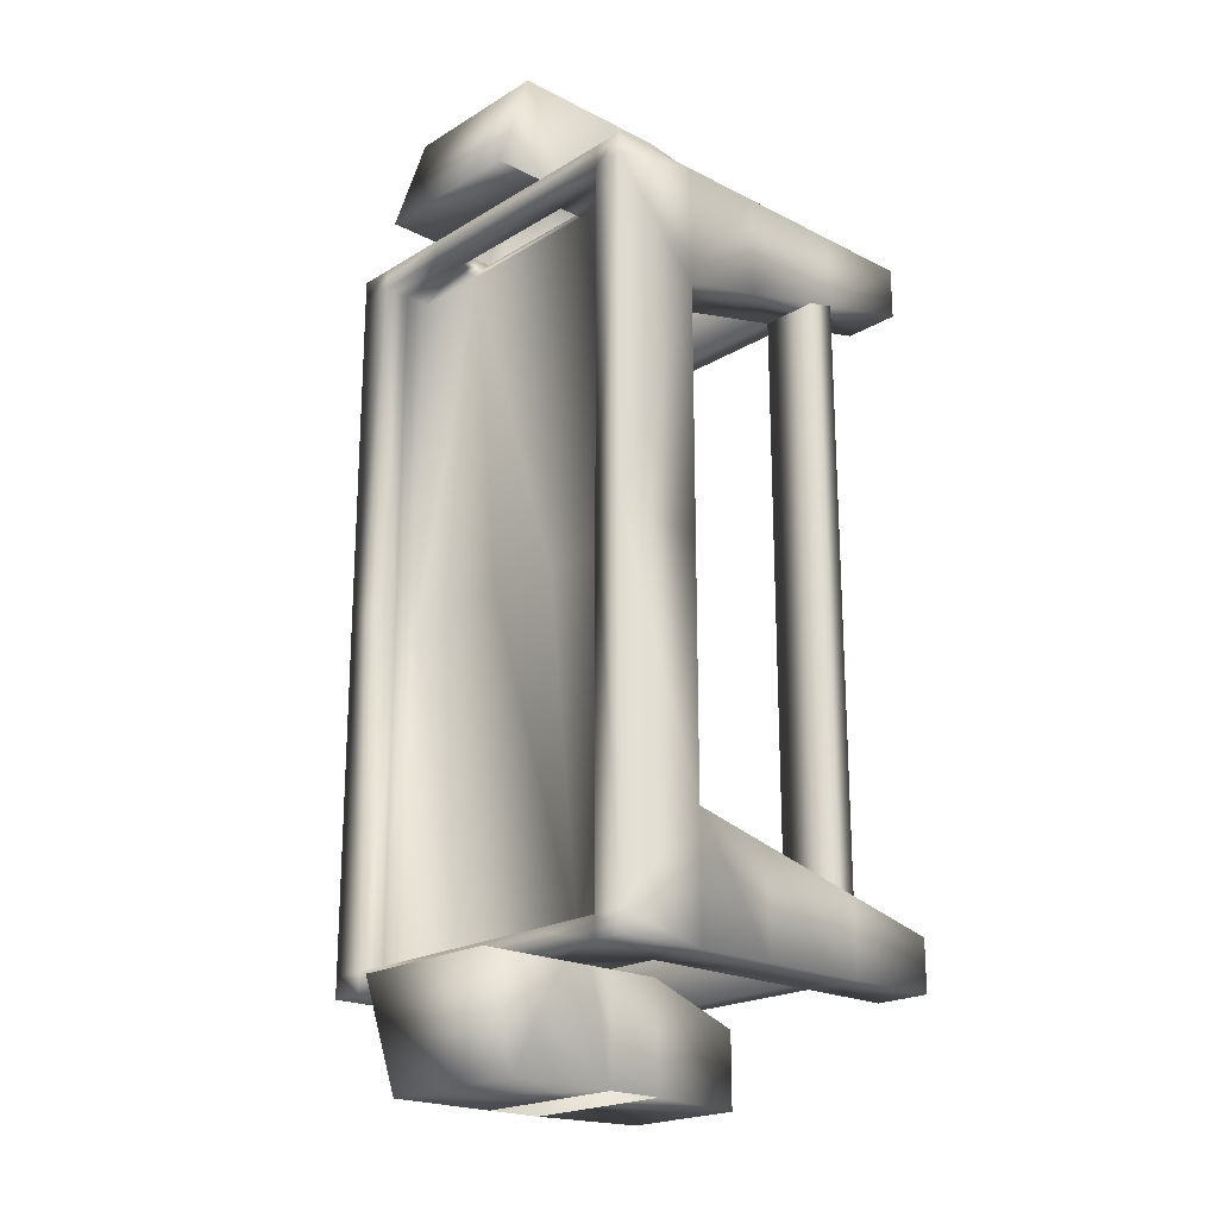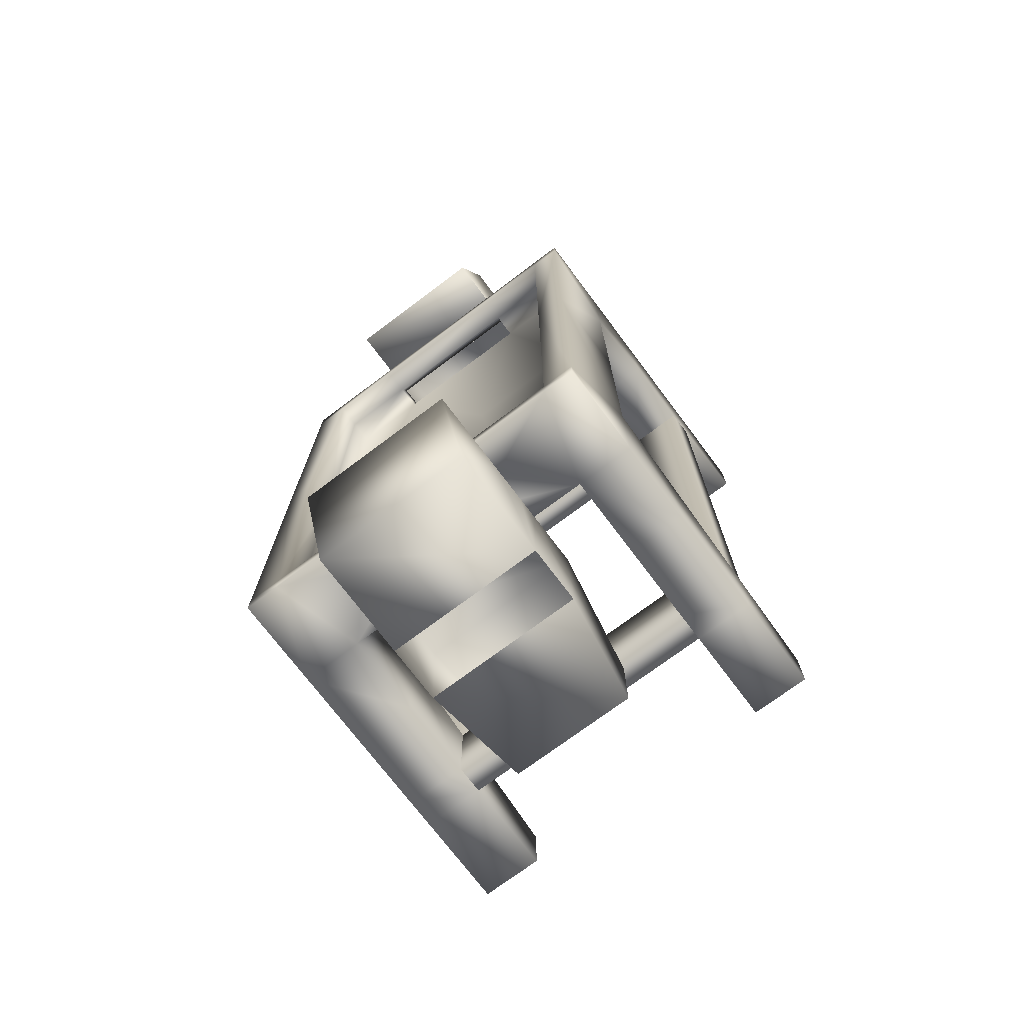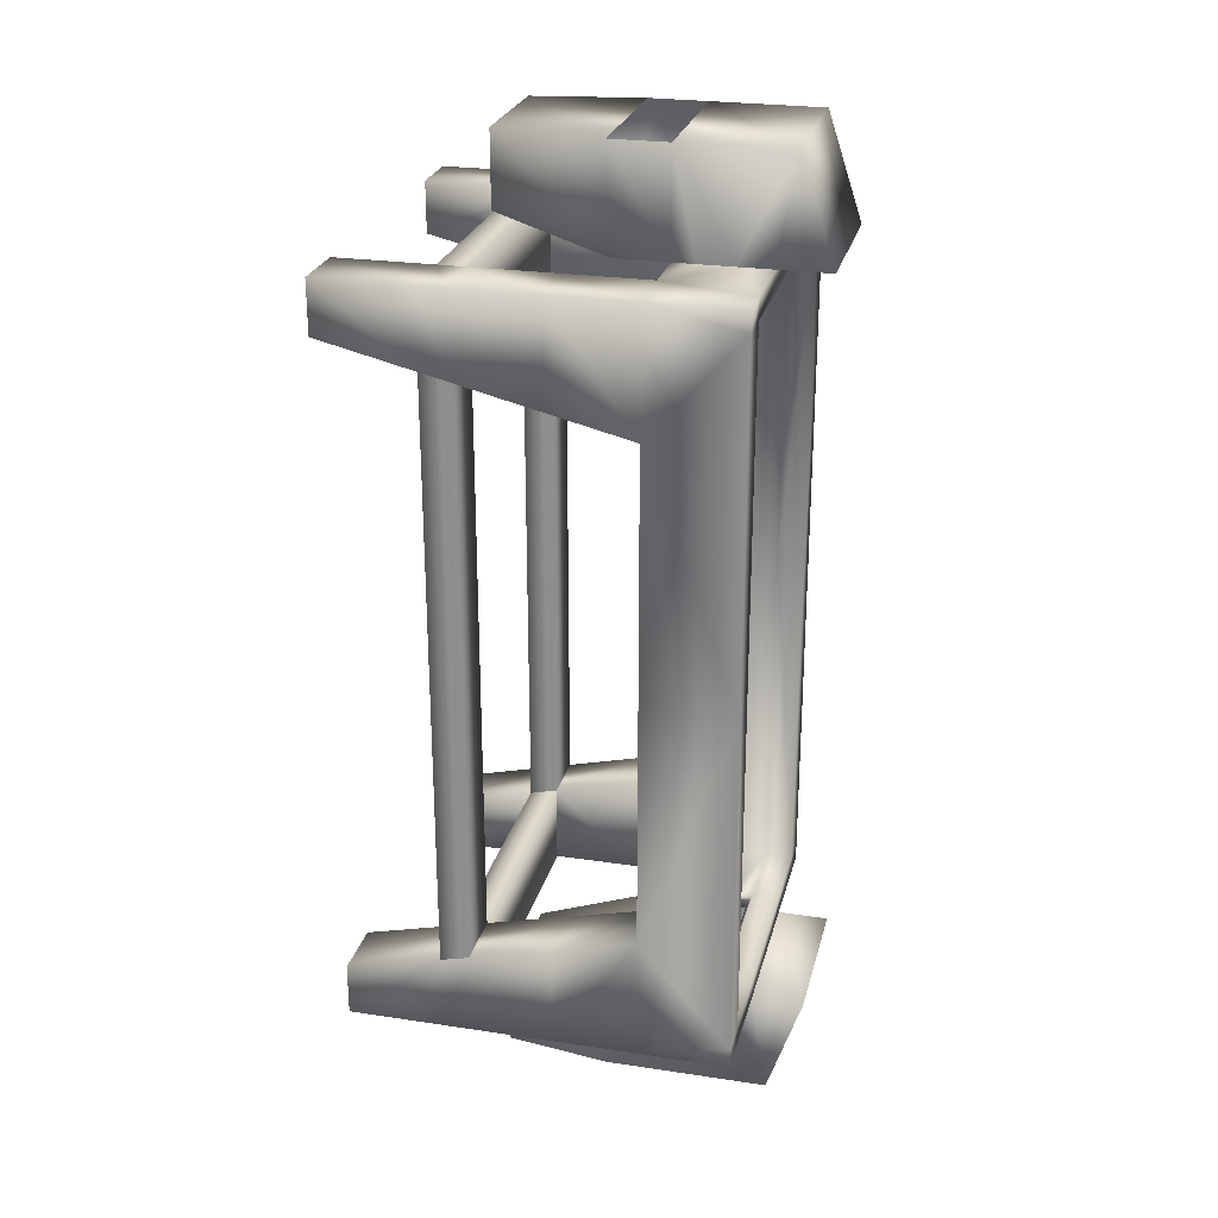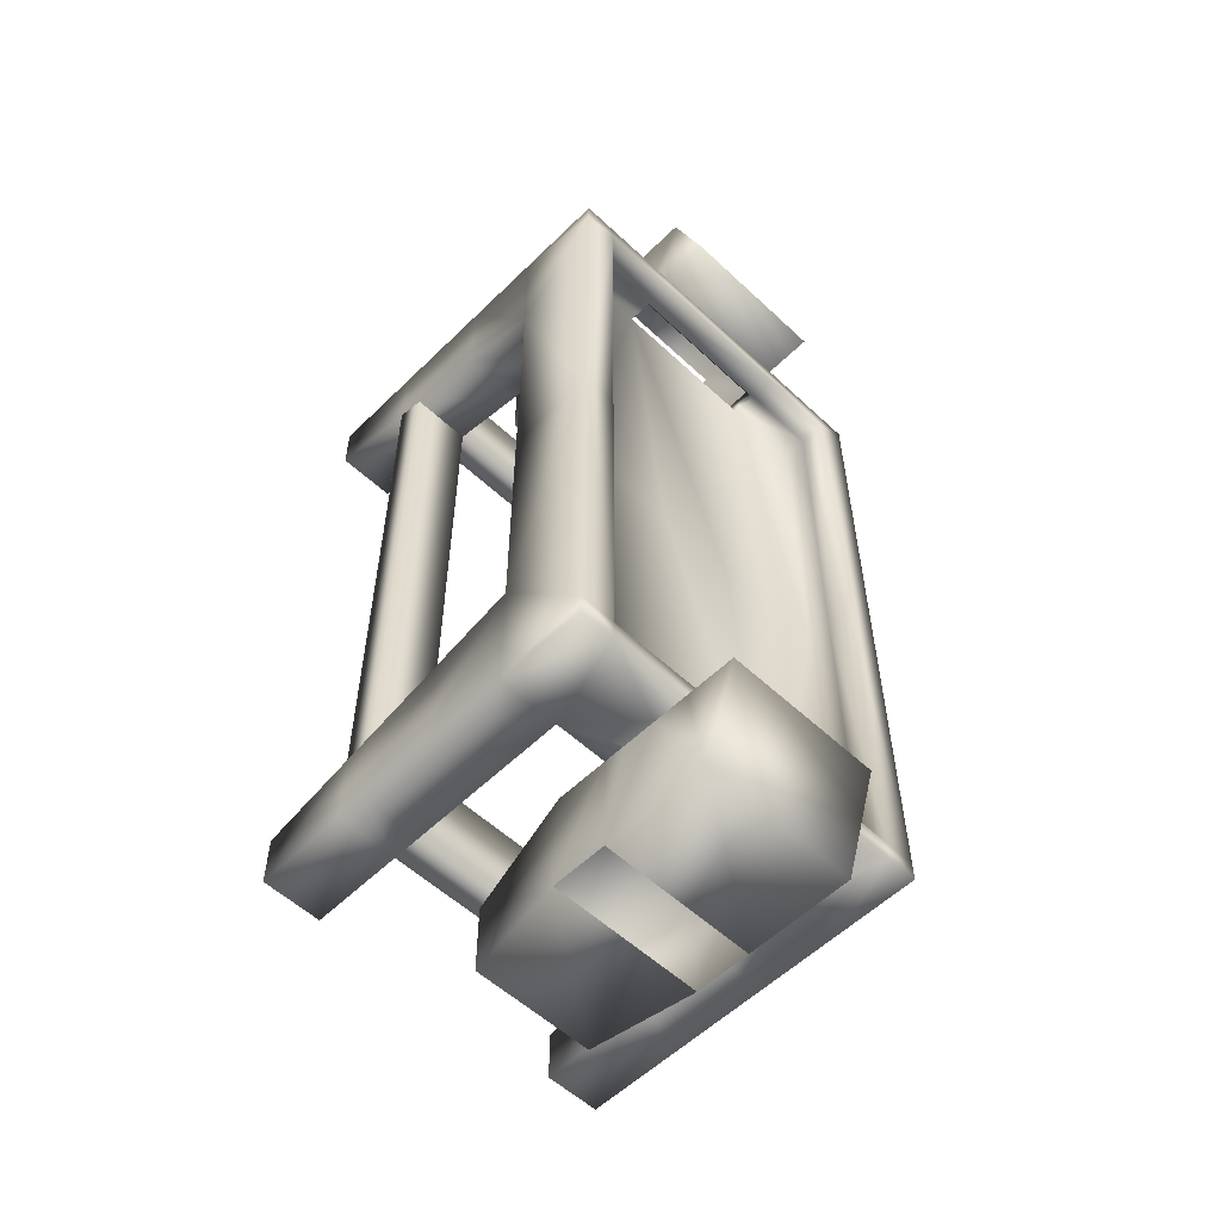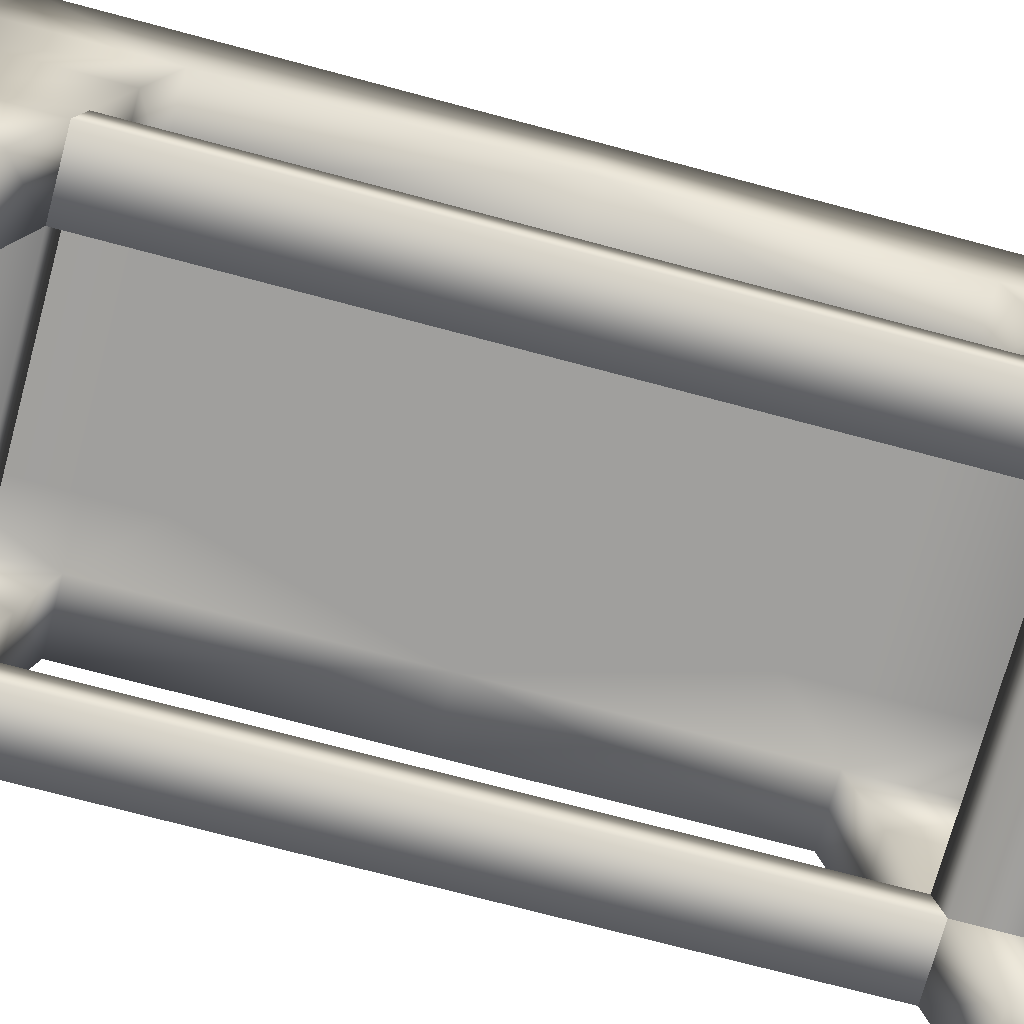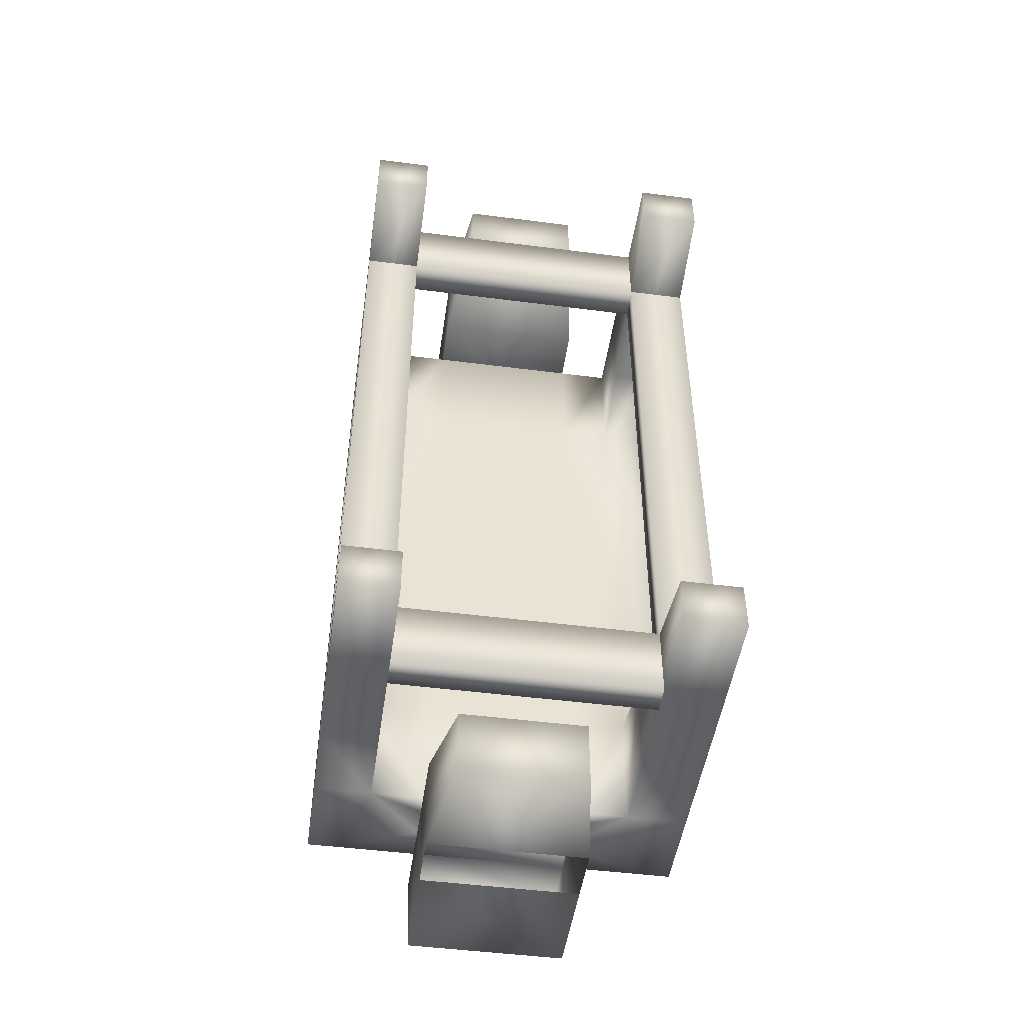
<metadata>
{"format":"obj","ext":"obj","renderer":"f3d","projection":"perspective","resolution":1024,"background":"white","views":[{"elev":-20.7,"azim":-132.7,"up":"+Z"},{"elev":-73.3,"azim":-143.1,"up":"+Z"},{"elev":25.4,"azim":103.6,"up":"+Z"},{"elev":-55.9,"azim":135.6,"up":"+Z"},{"elev":-71.3,"azim":74.9,"up":"+Y"},{"elev":-48.6,"azim":-8.2,"up":"+Z"}]}
</metadata>
<code>
o Cube.002
v -0.4214 1.597 -1.831
v -0.8342 1.597 -1.831
v -0.8342 1.597 0
v 0.4044 1.597 1.831
v 0.8173 1.597 1.831
v 0.8173 1.597 0
v 0.198 1.597 0
v -0.2149 1.597 0
v 0.8173 1.597 -1.831
v 0.4044 1.597 -1.831
v -0.8342 1.597 1.831
v -0.4214 1.597 1.831
v -0.6987 1.396 0
v -1 1.396 0
v -1 1.396 -1.298
v -1 1.871 -1.831
v -1 1.871 0
v -0.8342 1.871 0
v -1 0.5436 -1.506
v -1 0.3935 -1.542
v -0.6987 0.3935 -1.542
v -1 -0.105 -1.664
v -0.6987 -0.105 -1.664
v -1 1.871 -1.937
v -0.8342 1.871 -1.831
v -1 0.5436 -1.937
v -1 0.3935 -1.937
v 1 0.5436 -1.506
v 1 0.3935 -1.542
v 1 0.3935 -1.937
v -1 -0.105 -1.937
v 1 -0.105 -1.664
v 1 -0.105 -1.937
v 0.6818 -0.105 -1.937
v 1 0.5436 -1.937
v 0.6818 0.3935 -1.937
v -1 0.9652 -1.403
v -0.6987 0.5436 -1.506
v -1 0.9652 -1.937
v 1 0.9652 -1.403
v 1 0.9652 -1.937
v 0.6818 0.5436 -1.937
v 1 1.396 0
v 0.6818 1.396 0
v 0.6818 1.396 -1.298
v 0.8173 1.871 -1.831
v 0.8173 1.871 0
v 1 1.871 0
v 0.6818 0.5436 -1.506
v 0.6818 0.3935 -1.542
v 0.6818 -0.105 -1.664
v 0.8173 1.871 -1.937
v 1 1.871 -1.831
v 0.6818 0.9652 -1.403
v -0.8342 1.731 -1.831
v -0.8342 1.731 0
v -0.8342 1.871 -1.937
v -0.4214 1.871 -1.831
v -0.6987 0.3935 -1.937
v -0.6987 -0.105 -1.937
v -0.6987 0.5436 -1.937
v -0.6987 0.9652 -1.937
v 0.8173 1.731 -1.831
v -0.4214 1.731 -1.831
v 0.8173 1.731 0
v 0.198 1.396 0
v -0.008482 1.396 0
v -0.008481 1.396 -1.008
v 0.4044 1.871 -1.831
v -0.2149 1.396 0
v -0.4214 1.396 0
v -0.4214 1.396 -1.01
v 0.4044 1.871 -1.937
v -0.2149 1.396 -1.009
v -0.4214 1.396 -1.298
v 0.4044 1.731 -1.831
v -0.2149 1.396 -1.298
v 0.198 1.396 -1.007
v -0.008481 1.396 -1.298
v 0.4044 1.396 -1.006
v 0.198 1.396 -1.298
v 0.4044 1.396 0
v 0.4044 1.688 -1.937
v 0.4044 1.51 -1.937
v -0.4214 1.51 -1.937
v -0.4214 1.686 -1.937
v -0.4214 1.396 -1.937
v -0.4214 1.871 -1.937
v 0.4044 2.137 -1.937
v -0.4214 2.137 -1.937
v 0.4044 1.958 -2.475
v -0.4214 1.396 -2.475
v -0.4214 1.958 -2.475
v -0.4214 1.1 -2.475
v -0.4214 1.12 -1.937
v -0.3341 0.5436 -2.475
v 0.3171 0.5436 -2.475
v 0.3171 0.5436 -2.095
v 0.4044 1.12 -1.937
v 0.4044 1.396 -1.937
v 0.4044 1.1 -2.475
v -0.6987 0.9652 -1.403
v -1 1.396 -1.937
v 1 1.396 -1.298
v 1 1.396 -1.937
v 0.6818 0.9652 -1.937
v -0.6987 1.396 -1.937
v -0.3341 0.5436 -2.095
v -0.6987 0.3935 1.542
v -1 0.3935 1.542
v 0.8173 1.731 1.831
v -1 0.5436 1.506
v -0.6987 -0.105 1.664
v -1 -0.105 1.664
v -0.8342 1.871 1.831
v -1 1.871 1.831
v -1 1.871 1.937
v -1 0.3935 1.937
v 1 0.3935 1.937
v 1 0.3935 1.542
v 1 0.5436 1.506
v -1 -0.105 1.937
v 1 -0.105 1.937
v 1 -0.105 1.664
v 0.6818 -0.105 1.937
v 0.6818 0.3935 1.937
v 1 0.5436 1.937
v -0.6987 0.5436 1.506
v -1 0.9652 1.403
v -1 0.5436 1.937
v 1 0.9652 1.403
v 0.6818 0.5436 1.937
v 1 0.9652 1.937
v 0.8173 1.871 1.831
v -0.8342 1.731 1.831
v 0.6818 0.5436 1.506
v 0.6818 0.3935 1.542
v 0.6818 -0.105 1.664
v 1 1.871 1.831
v 0.8173 1.871 1.937
v 0.6818 0.9652 1.403
v -1 1.396 1.298
v -0.4214 1.871 1.831
v -0.8342 1.871 1.937
v -0.6987 -0.105 1.937
v -0.6987 0.3935 1.937
v -0.6987 0.5436 1.937
v -0.6987 0.9652 1.937
v -0.4214 1.396 1.01
v -0.4214 1.731 1.831
v -0.008481 1.396 1.008
v 0.4044 1.731 1.831
v 0.4044 1.871 1.937
v 0.4044 1.871 1.831
v -0.4214 1.396 1.298
v -0.2149 1.396 1.009
v -0.2149 1.396 1.298
v -0.008481 1.396 1.298
v 0.198 1.396 1.007
v 0.198 1.396 1.298
v 0.4044 1.396 1.006
v 0.4044 1.51 1.937
v -0.4214 1.686 1.937
v -0.4214 1.51 1.937
v 0.4044 1.688 1.937
v -0.4214 1.396 1.937
v 0.4044 1.396 1.937
v 0.4044 2.137 1.937
v -0.4214 1.871 1.937
v -0.4214 2.137 1.937
v -0.4214 1.396 2.475
v 0.4044 1.958 2.475
v -0.4214 1.958 2.475
v -0.4214 1.12 1.937
v -0.4214 1.1 2.475
v 0.3171 0.5436 2.095
v 0.3171 0.5436 2.475
v -0.3341 0.5436 2.475
v 0.4044 1.12 1.937
v 0.4044 1.1 2.475
v -0.6987 0.9652 1.403
v -1 0.9652 1.937
v 1 1.396 1.298
v 0.6818 0.9652 1.937
v 1 1.396 1.937
v 0.6818 1.396 1.298
v -0.6987 1.396 1.937
v -0.3341 0.5436 2.095
v -1 1.396 1.937
v 0.4044 1.396 -2.475
v -0.6987 1.396 -1.298
v -0.6987 1.396 1.298
v 1 1.871 -1.937
v 0.4044 1.396 -1.298
v 0.6818 1.396 -1.937
v 1 1.871 1.937
v 0.4044 1.396 1.298
v 0.4044 1.396 2.475
v 0.6818 1.396 1.937
f 1 2 3
f 4 5 6
f 7 1 8
f 9 10 6
f 1 7 10
f 8 4 7
f 1 3 8
f 11 12 3
f 10 7 6
f 4 8 12
f 4 6 7
f 12 8 3
f 13 14 15
f 16 17 18
f 19 20 21
f 20 22 23
f 24 16 25
f 19 26 27
f 28 29 30
f 23 22 31
f 29 32 33
f 20 27 31
f 30 33 34
f 35 30 36
f 37 19 38
f 37 39 26
f 40 28 35
f 41 35 42
f 43 44 45
f 46 47 48
f 49 29 50
f 50 51 32
f 52 46 53
f 32 51 34
f 54 49 28
f 2 55 56
f 57 25 58
f 59 60 31
f 61 59 27
f 62 61 26
f 2 1 55
f 63 9 6
f 25 18 56
f 25 55 64
f 46 63 65
f 66 67 68
f 69 58 64
f 70 71 72
f 58 69 73
f 74 72 75
f 73 69 46
f 76 10 9
f 69 76 63
f 67 70 74
f 68 74 77
f 78 68 79
f 80 78 81
f 82 66 78
f 76 83 84
f 64 1 85
f 86 83 76
f 73 83 86
f 87 85 84
f 10 84 85
f 88 89 90
f 91 92 93
f 94 95 87
f 96 97 98
f 98 99 95
f 93 89 91
f 100 99 101
f 15 37 102
f 15 103 39
f 104 40 41
f 105 41 106
f 45 54 40
f 107 62 39
f 95 100 87
f 99 98 97
f 96 108 95
f 101 97 96
f 109 110 20
f 6 5 111
f 109 112 110
f 113 114 110
f 115 116 117
f 112 110 118
f 119 120 121
f 122 114 113
f 123 124 120
f 110 114 122
f 125 123 119
f 126 119 127
f 128 112 129
f 129 112 130
f 127 121 131
f 132 127 133
f 48 47 134
f 56 135 11
f 120 136 137
f 124 138 137
f 139 134 140
f 125 138 124
f 121 136 141
f 14 13 142
f 38 19 112
f 143 115 144
f 122 145 146
f 118 146 147
f 130 147 148
f 12 11 135
f 149 71 70
f 150 135 115
f 115 135 56
f 151 67 66
f 152 150 143
f 128 109 21
f 153 154 143
f 155 149 156
f 134 154 153
f 5 4 152
f 111 152 154
f 156 70 67
f 157 156 151
f 158 151 159
f 160 159 161
f 159 66 82
f 152 4 162
f 150 163 164
f 152 165 163
f 163 165 153
f 166 167 162
f 4 12 164
f 168 169 170
f 171 172 173
f 166 174 175
f 176 177 178
f 174 179 176
f 168 173 172
f 180 179 167
f 181 129 142
f 142 129 182
f 133 131 183
f 184 133 185
f 131 141 186
f 182 148 187
f 167 174 166
f 177 176 179
f 174 188 178
f 178 177 180
f 65 111 134
f 112 19 20
f 18 17 116
f 186 44 43
f 136 121 28
f 49 50 137
f 28 120 29
f 50 29 120
f 109 128 136
f 147 126 132
f 137 146 109
f 147 136 128
f 61 49 42
f 49 38 21
f 61 36 59
f 50 59 36
f 148 147 109
f 38 62 102
f 166 158 167
f 116 142 189
f 163 173 170
f 190 84 100
f 79 100 81
f 82 80 44
f 42 54 106
f 153 165 140
f 183 43 48
f 75 72 191
f 53 104 105
f 149 155 192
f 137 138 125
f 172 153 168
f 107 86 85
f 144 117 189
f 16 24 103
f 73 52 83
f 161 82 44
f 92 85 86
f 191 13 15
f 25 16 18
f 38 19 21
f 21 20 23
f 57 24 25
f 20 19 27
f 35 28 30
f 60 23 31
f 30 29 33
f 22 20 31
f 36 30 34
f 42 35 36
f 102 37 38
f 19 37 26
f 41 40 35
f 106 41 42
f 104 43 45
f 53 46 48
f 28 29 49
f 29 50 32
f 193 52 53
f 33 32 34
f 40 54 28
f 3 2 56
f 88 57 58
f 27 59 31
f 26 61 27
f 39 62 26
f 55 1 64
f 65 63 6
f 55 25 56
f 58 25 64
f 47 46 65
f 78 66 68
f 76 69 64
f 74 70 72
f 88 58 73
f 77 74 75
f 52 73 46
f 63 76 9
f 46 69 63
f 68 67 74
f 79 68 77
f 81 78 79
f 194 80 81
f 80 82 78
f 10 76 84
f 86 64 85
f 64 86 76
f 88 73 86
f 100 87 84
f 1 10 85
f 73 89 88
f 190 92 91
f 92 94 87
f 108 96 98
f 108 98 95
f 90 89 93
f 190 100 101
f 191 15 102
f 37 15 39
f 105 104 41
f 195 105 106
f 104 45 40
f 103 107 39
f 99 100 95
f 101 99 97
f 94 96 95
f 94 101 96
f 21 109 20
f 65 6 111
f 128 112 109
f 109 113 110
f 144 115 117
f 130 112 118
f 127 119 121
f 145 122 113
f 119 123 120
f 118 110 122
f 126 125 119
f 132 126 127
f 181 128 129
f 182 129 130
f 133 127 131
f 184 132 133
f 139 48 134
f 3 56 11
f 121 136 120
f 120 124 137
f 196 139 140
f 123 125 124
f 131 121 141
f 142 13 192
f 128 38 112
f 169 143 144
f 118 122 146
f 130 118 147
f 182 130 148
f 150 12 135
f 156 149 70
f 143 150 115
f 18 115 56
f 159 151 66
f 154 152 143
f 38 128 21
f 169 153 143
f 157 155 156
f 140 134 153
f 111 5 152
f 134 111 154
f 151 156 67
f 158 157 151
f 160 158 159
f 197 160 161
f 161 159 82
f 165 152 162
f 12 150 164
f 150 152 163
f 169 163 153
f 164 166 162
f 162 4 164
f 153 169 168
f 198 172 171
f 171 166 175
f 188 176 178
f 188 174 176
f 170 173 168
f 198 180 167
f 192 181 142
f 189 142 182
f 185 133 183
f 199 184 185
f 183 131 186
f 189 182 187
f 179 174 167
f 180 177 179
f 175 174 178
f 175 178 180
f 47 65 134
f 110 112 20
f 115 18 116
f 183 186 43
f 49 136 28
f 136 49 137
f 121 120 28
f 137 50 120
f 137 109 136
f 146 126 147
f 126 146 137
f 132 136 147
f 38 49 61
f 50 49 21
f 42 36 61
f 21 59 50
f 181 148 128
f 181 192 187
f 146 113 147
f 146 145 113
f 187 148 181
f 147 113 109
f 148 109 128
f 62 21 61
f 23 60 59
f 191 102 107
f 166 187 192
f 21 23 59
f 157 166 155
f 21 62 38
f 21 59 61
f 102 62 107
f 197 167 160
f 197 186 199
f 14 142 17
f 167 158 160
f 166 192 155
f 166 157 158
f 117 116 189
f 197 199 167
f 100 195 45
f 142 116 17
f 163 164 171
f 73 91 89
f 171 164 166
f 163 171 173
f 83 84 190
f 83 91 73
f 87 79 77
f 83 190 91
f 191 87 75
f 87 100 79
f 100 45 194
f 80 194 45
f 100 194 81
f 50 36 51
f 191 107 87
f 87 77 75
f 50 49 54
f 80 45 44
f 54 45 195
f 196 140 185
f 48 43 104
f 36 34 51
f 36 50 42
f 42 50 54
f 54 195 106
f 162 199 165
f 162 167 199
f 140 199 185
f 165 199 140
f 183 139 185
f 71 13 72
f 139 196 185
f 183 48 139
f 193 53 105
f 72 13 191
f 53 48 104
f 13 149 192
f 186 141 199
f 126 132 184
f 13 71 149
f 137 184 136
f 167 162 198
f 125 126 184
f 172 198 165
f 125 184 137
f 184 141 136
f 141 184 199
f 103 24 57
f 198 162 165
f 165 153 172
f 57 88 86
f 87 107 85
f 163 187 164
f 86 107 57
f 107 103 57
f 163 169 144
f 15 14 17
f 187 166 164
f 144 187 163
f 195 100 84
f 144 189 187
f 15 16 103
f 195 52 105
f 15 17 16
f 186 197 161
f 52 193 105
f 84 83 195
f 93 86 90
f 83 52 195
f 161 44 186
f 87 85 92
f 93 92 86

</code>
